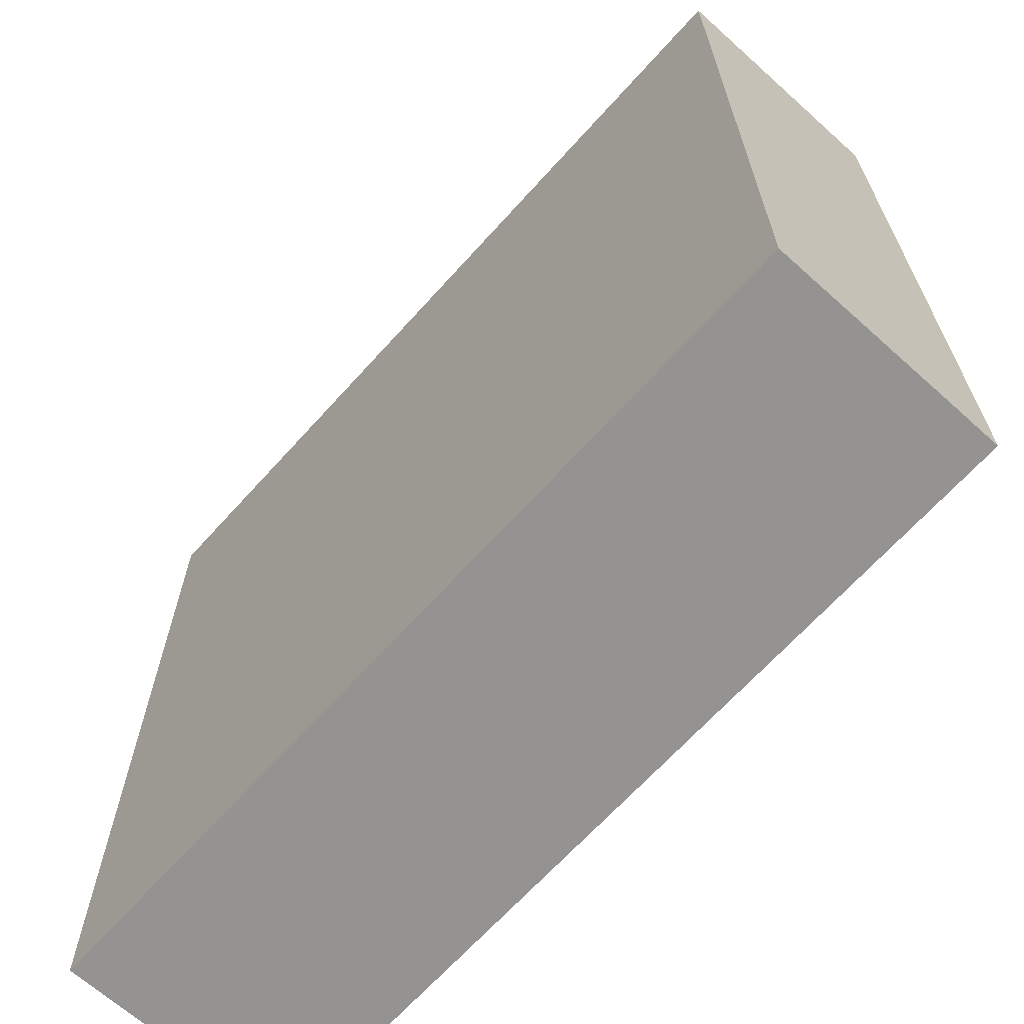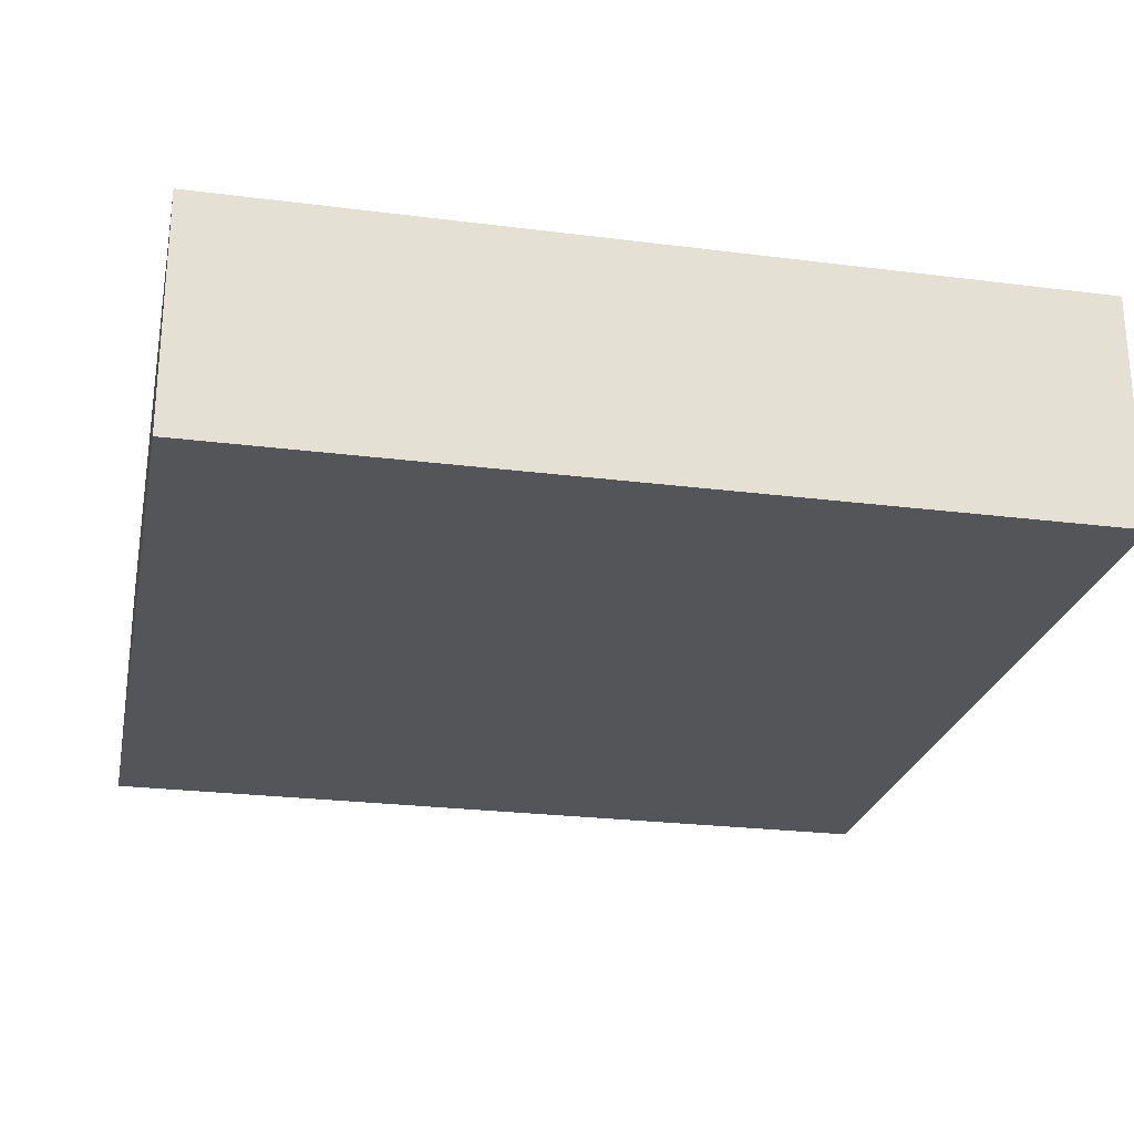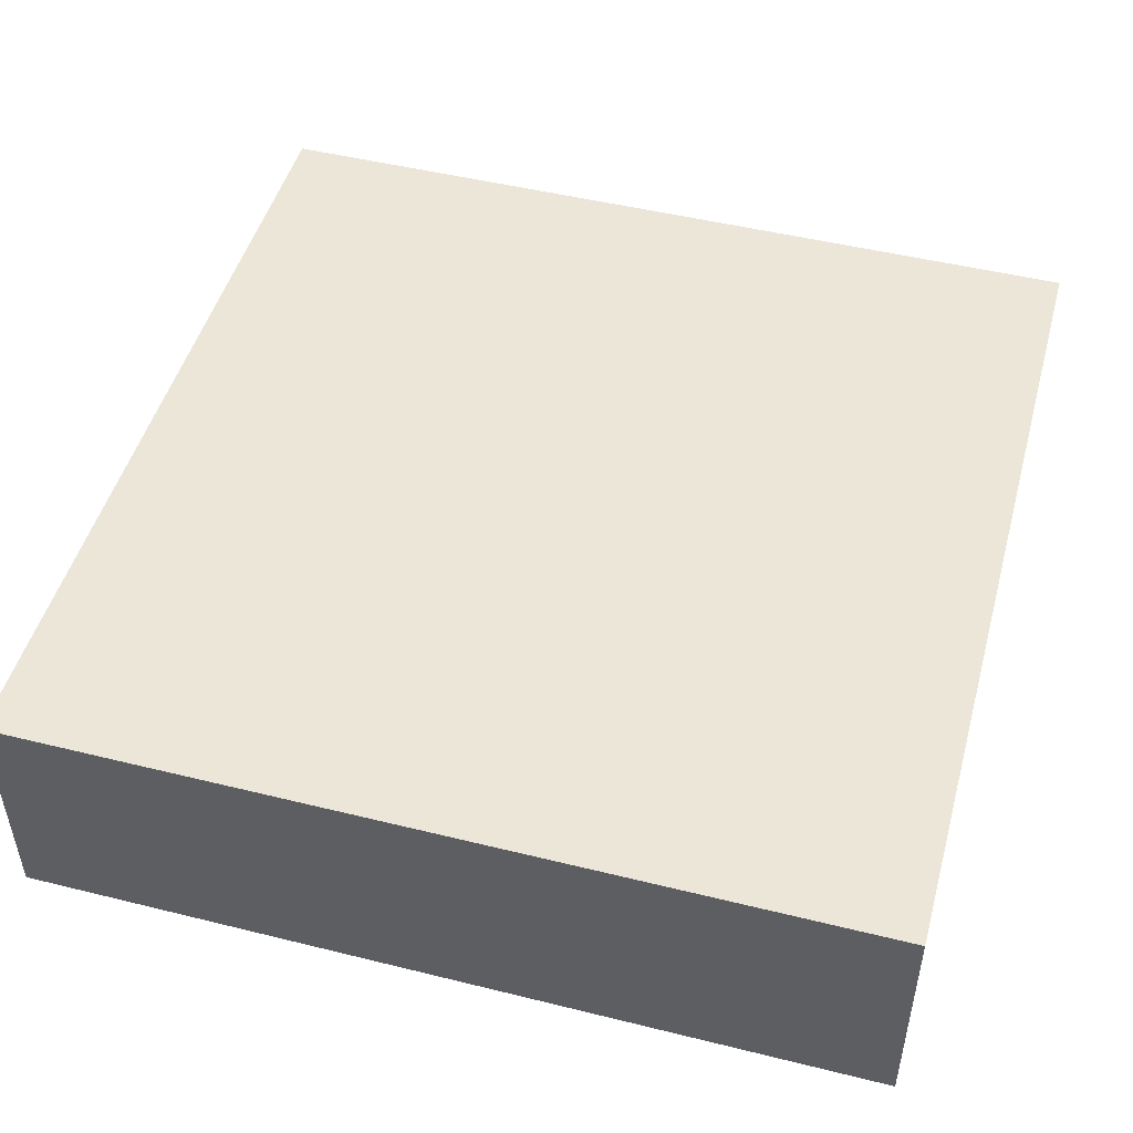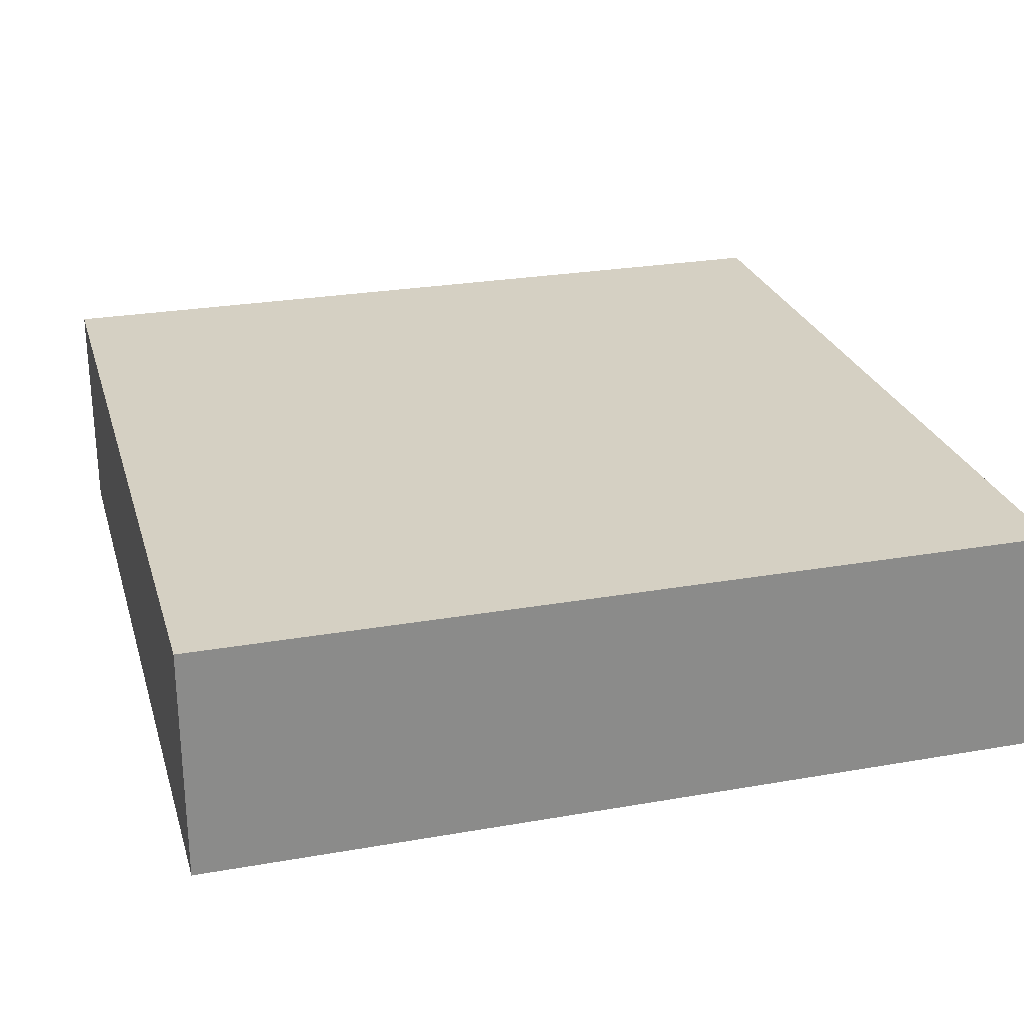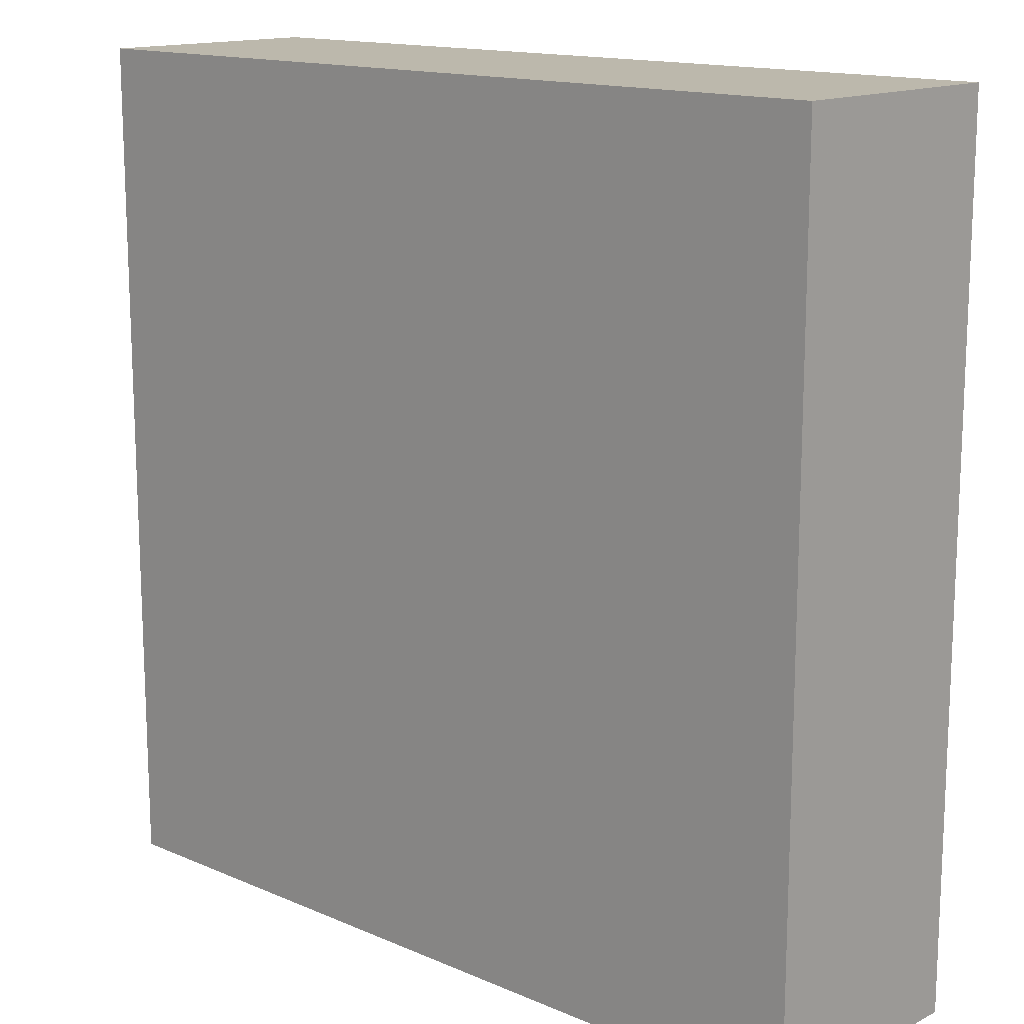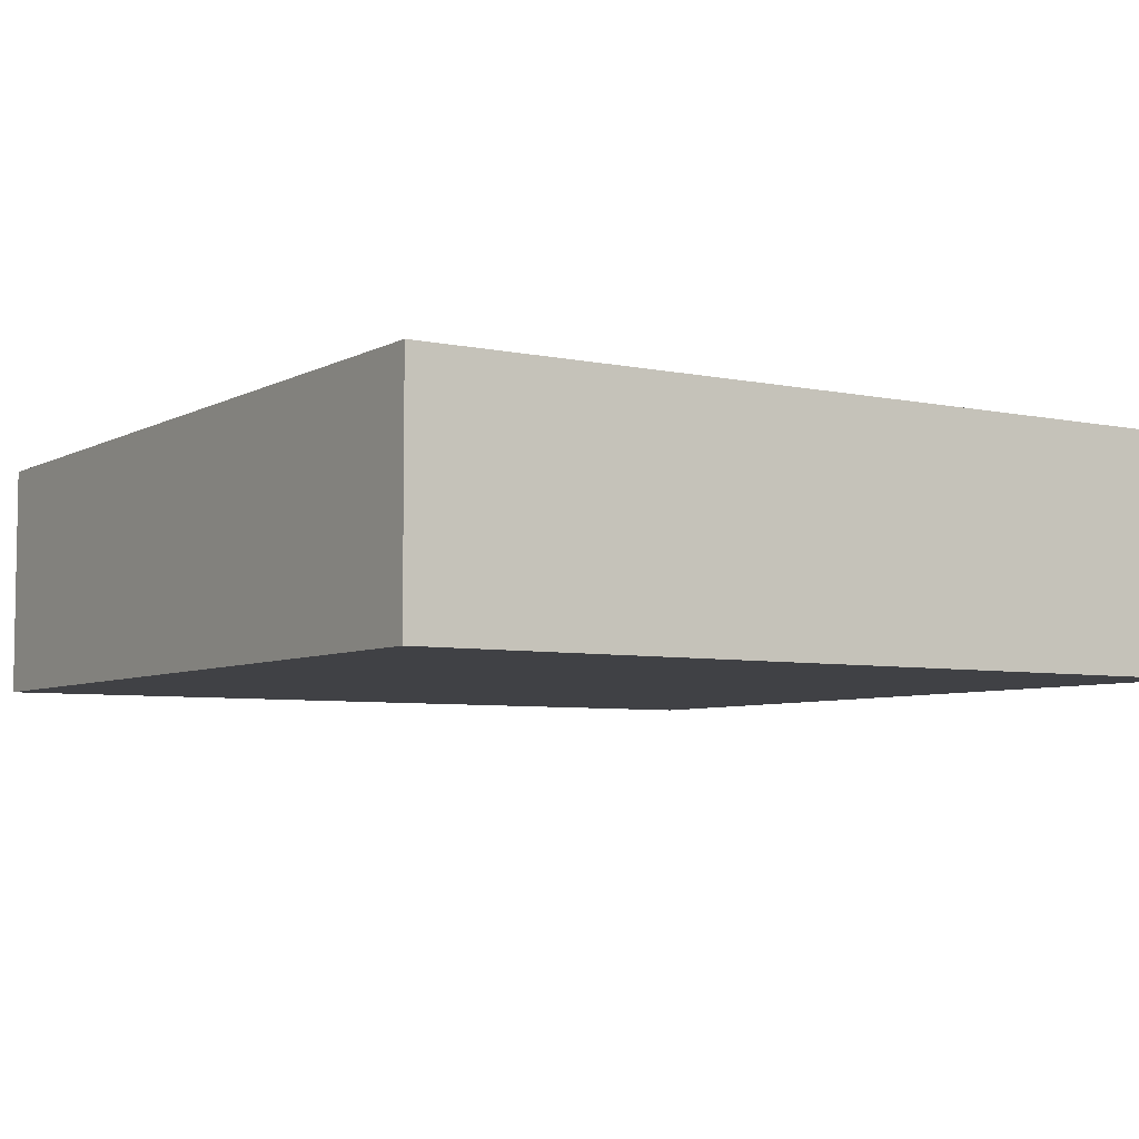
<metadata>
{"format":"obj","ext":"obj","renderer":"f3d","projection":"perspective","resolution":1024,"background":"white","views":[{"elev":-66.8,"azim":48.0,"up":"+Y"},{"elev":-24.8,"azim":78.3,"up":"+Z"},{"elev":48.6,"azim":15.4,"up":"+Z"},{"elev":26.1,"azim":-15.5,"up":"+Z"},{"elev":14.6,"azim":42.9,"up":"+Y"},{"elev":-5.8,"azim":-32.9,"up":"+Z"}]}
</metadata>
<code>
v 70 -0.001 0
v 70 70 0
v -0.001 -0.001 0
v -0.001 70 0
v -0.001 -0.0009986 19.35
v -0.001 50.65 19.35
v 50.65 70 19.35
v 70 19.35 19.35
v 70 70 19.35
v 70 70 19.35
v -0.001 70 19.35
v 19.35 -0.001 19.35
v 70 -0.001 19.35
v -0.001 -0.001 19.35
f 2 1 3
f 2 8 1
f 1 12 3
f 8 13 1
f 1 13 12
f 2 3 4
f 4 7 2
f 7 10 2
f 2 9 8
f 2 10 9
f 4 3 6
f 6 3 5
f 5 3 14
f 12 14 3
f 11 4 6
f 4 11 7
f 9 6 5
f 8 9 5
f 12 8 5
f 14 12 5
f 9 7 6
f 6 7 11
f 9 10 7
f 8 12 13

</code>
